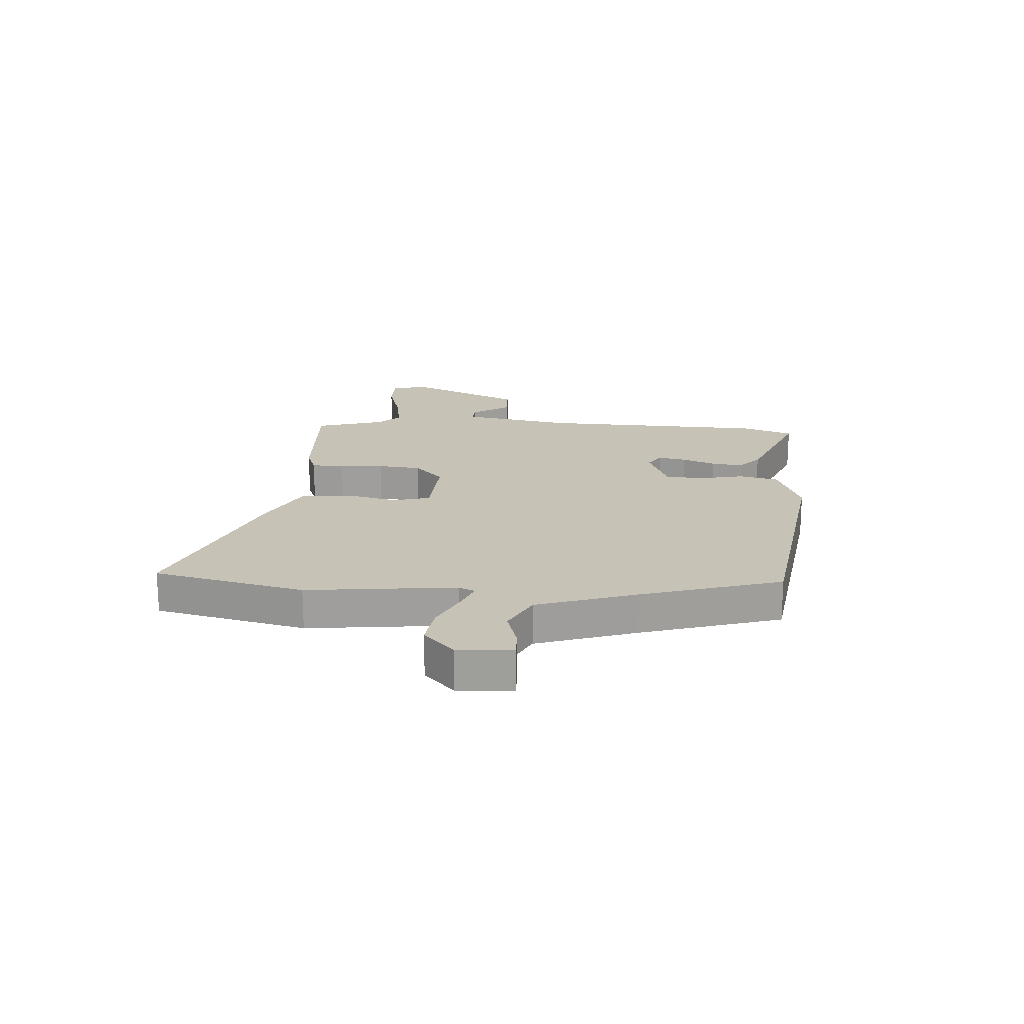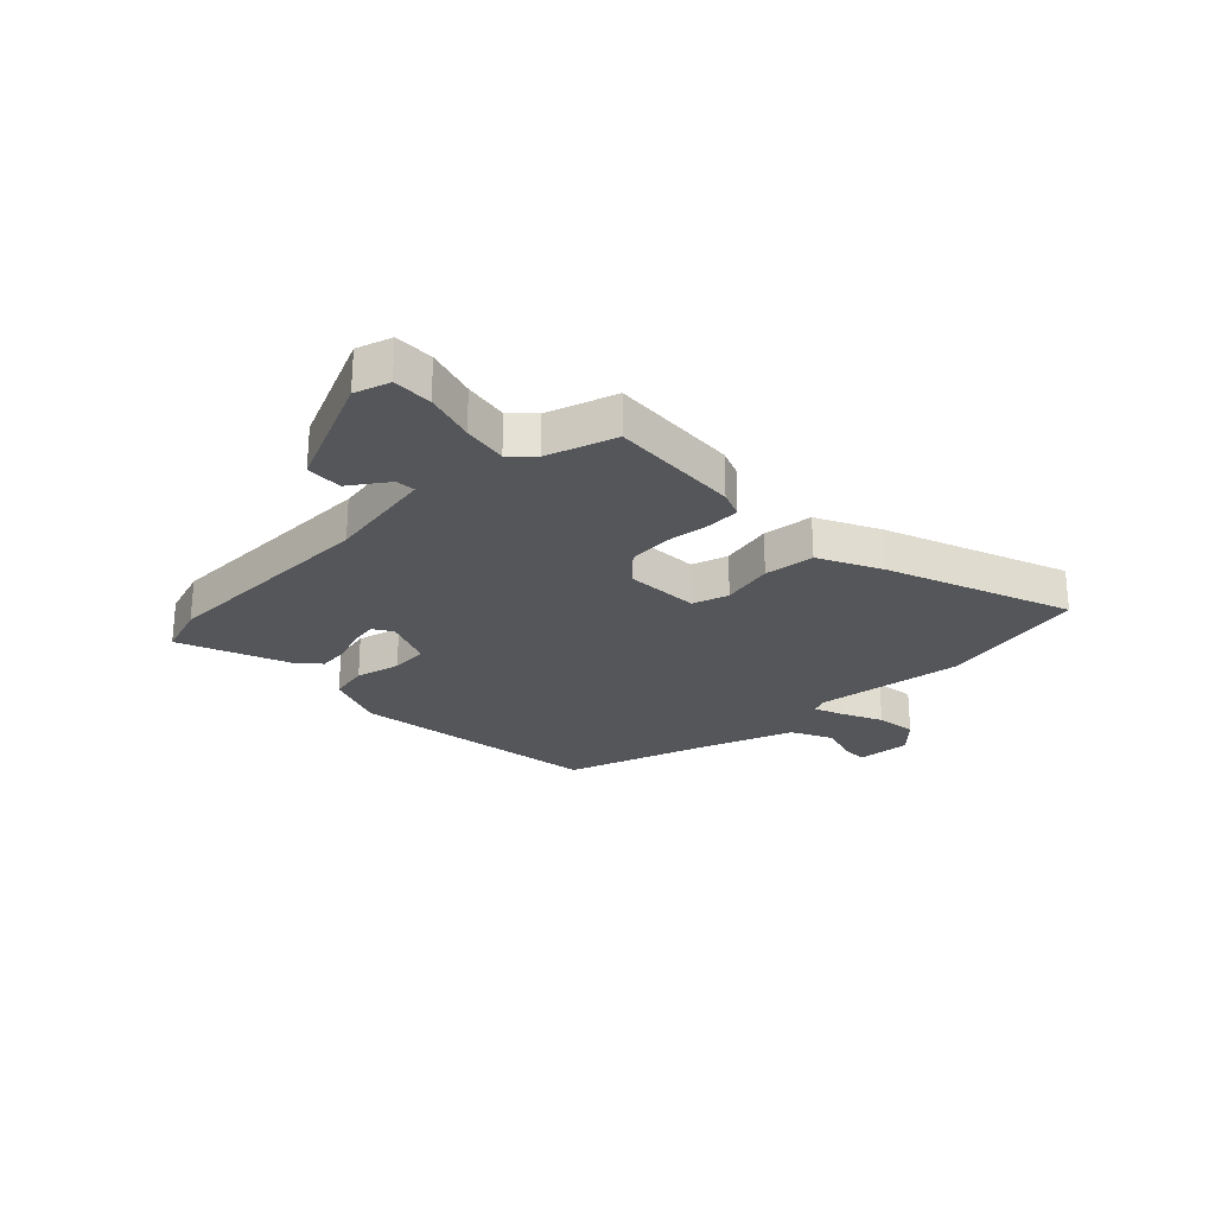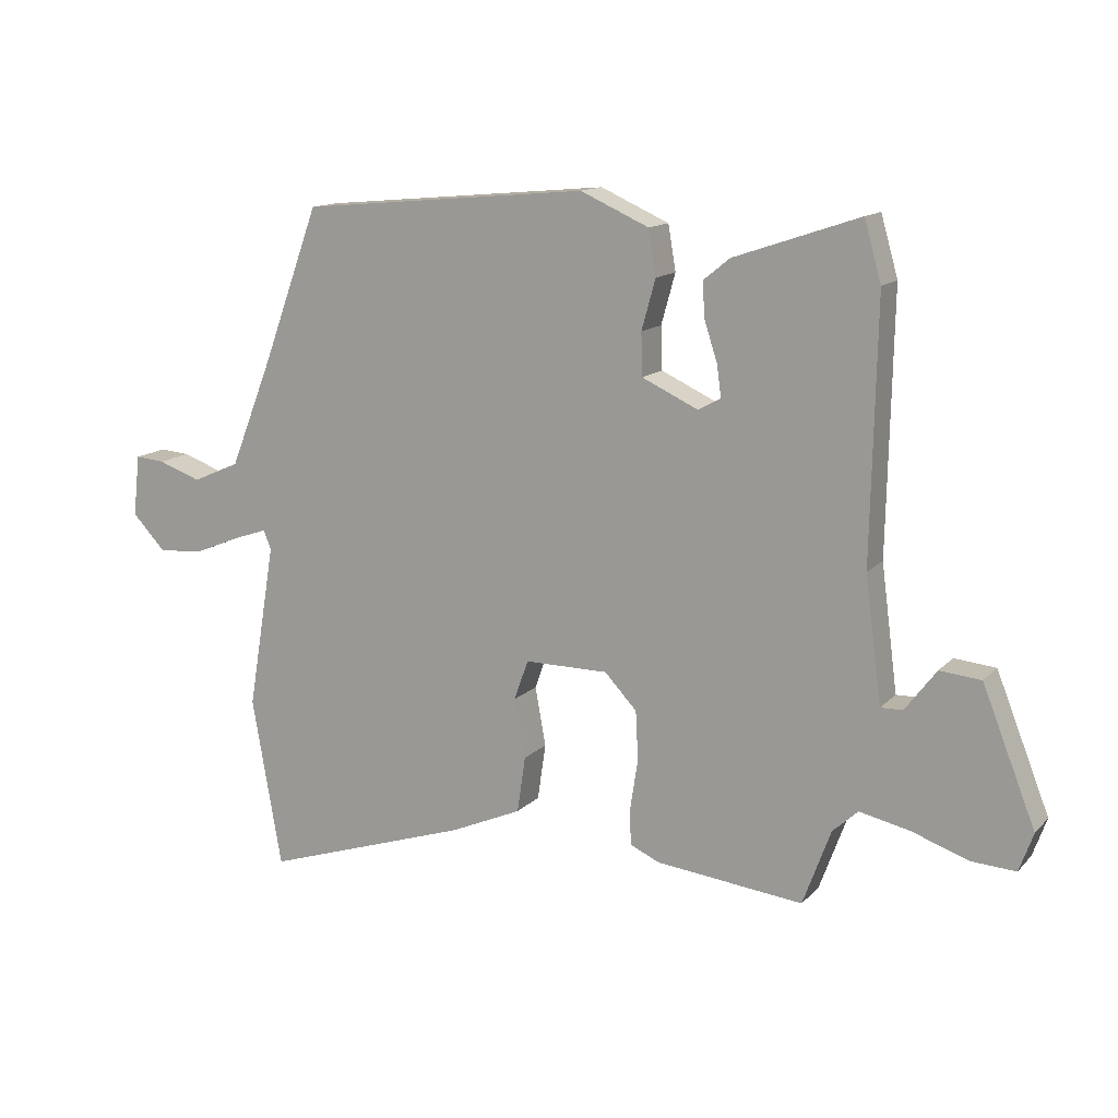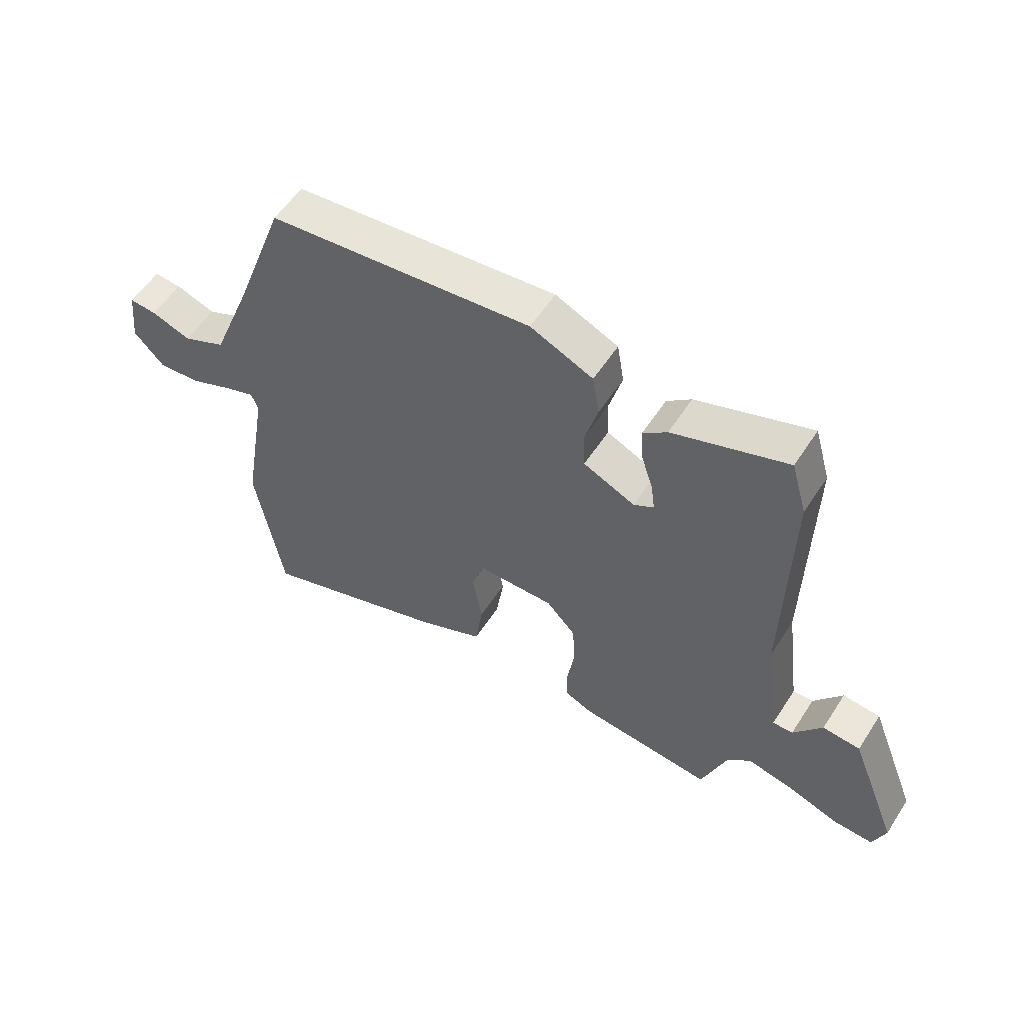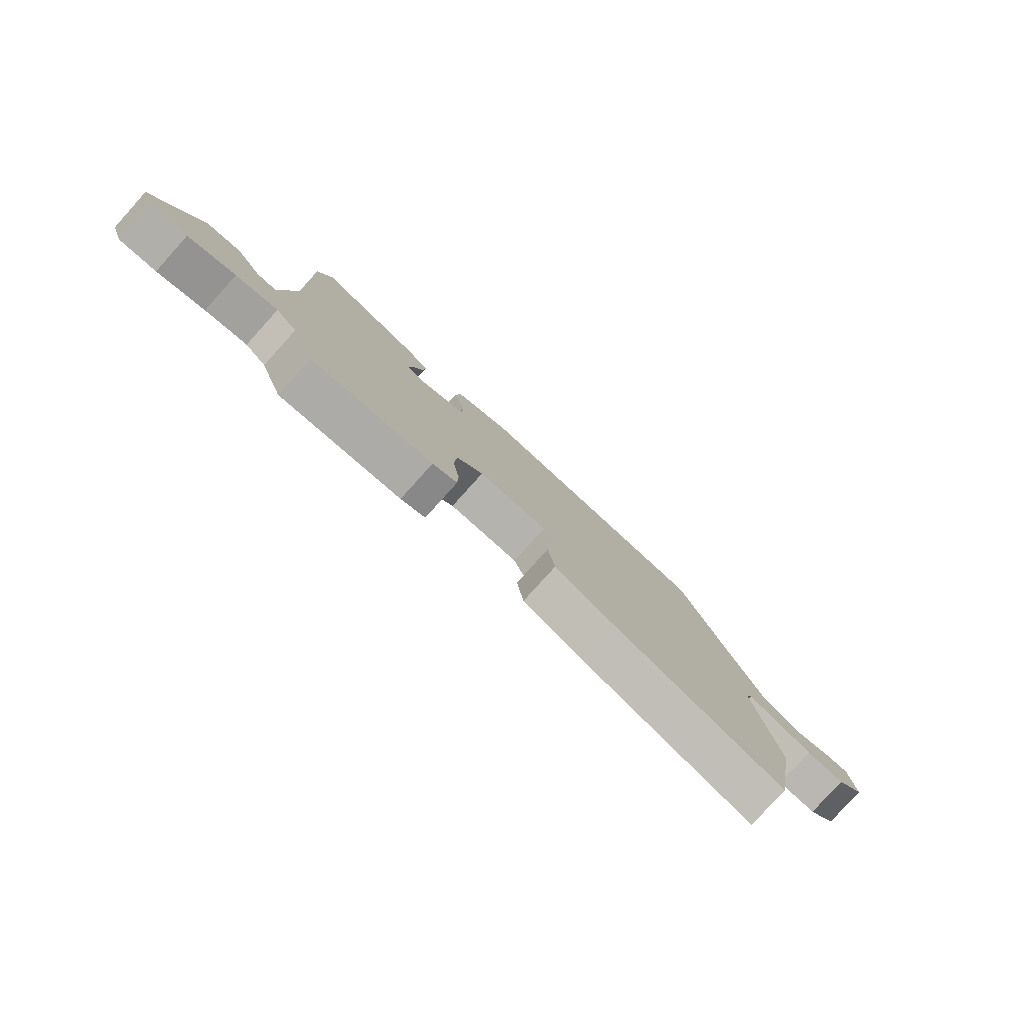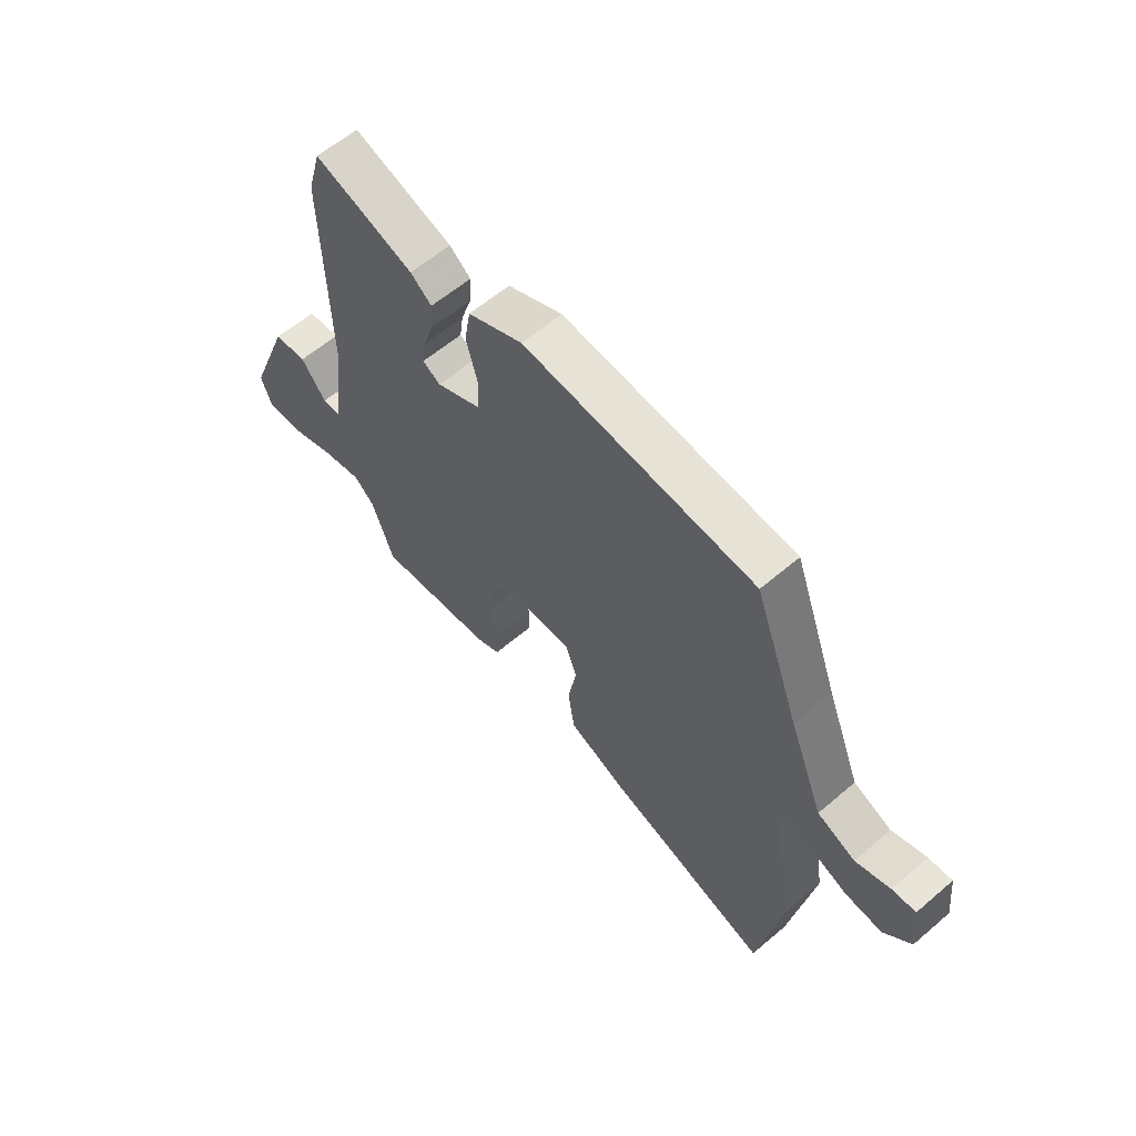
<metadata>
{"format":"obj","ext":"obj","renderer":"f3d","projection":"perspective","resolution":1024,"background":"white","views":[{"elev":19.2,"azim":-83.0,"up":"+Y"},{"elev":-25.2,"azim":136.5,"up":"+Y"},{"elev":13.6,"azim":26.5,"up":"+Z"},{"elev":55.9,"azim":32.4,"up":"+Z"},{"elev":-79.9,"azim":138.0,"up":"+Z"},{"elev":60.2,"azim":-131.1,"up":"+Z"}]}
</metadata>
<code>
v -0.485 0.07 -0.585
v -0.532 0.07 -0.316
v -0.488 0.07 -0.055
v -0.5 0.07 -0.025
v -0.553 0.07 -0.043
v -0.626 0.07 -0.073
v -0.699 0.07 -0.079
v -0.752 0.07 -0.023
v -0.741 0.07 0.074
v -0.694 0.07 0.07
v -0.626 0.07 0.046
v -0.551 0.07 0.079
v -0.483 0.07 0.25
v -0.393 0.07 0.494
v 0.063 0.07 0.536
v 0.171 0.07 0.488
v 0.183 0.07 0.417
v 0.161 0.07 0.338
v 0.163 0.07 0.271
v 0.252 0.07 0.23
v 0.287 0.07 0.25
v 0.28 0.07 0.3
v 0.26 0.07 0.361
v 0.256 0.07 0.417
v 0.298 0.07 0.451
v 0.495 0.07 0.518
v 0.522 0.07 0.424
v 0.514 0.07 0.019
v 0.54 0.07 -0.178
v 0.575 0.07 -0.177
v 0.624 0.07 -0.112
v 0.689 0.07 -0.118
v 0.773 0.07 -0.33
v 0.751 0.07 -0.391
v 0.681 0.07 -0.387
v 0.592 0.07 -0.356
v 0.513 0.07 -0.339
v 0.473 0.07 -0.376
v 0.429 0.07 -0.496
v 0.197 0.07 -0.471
v 0.15 0.07 -0.45
v 0.149 0.07 -0.391
v 0.161 0.07 -0.313
v 0.157 0.07 -0.236
v 0.106 0.07 -0.182
v -0.026 0.07 -0.182
v -0.048 0.07 -0.245
v -0.031 0.07 -0.338
v -0.044 0.07 -0.427
v -0.158 0.07 -0.477
v -0.485 0 -0.585
v -0.532 0 -0.316
v -0.488 0 -0.055
v -0.5 0 -0.025
v -0.553 0 -0.043
v -0.626 0 -0.073
v -0.699 0 -0.079
v -0.752 0 -0.023
v -0.741 0 0.074
v -0.694 0 0.07
v -0.626 0 0.046
v -0.551 0 0.079
v -0.483 0 0.25
v -0.393 0 0.494
v 0.063 0 0.536
v 0.171 0 0.488
v 0.183 0 0.417
v 0.161 0 0.338
v 0.163 0 0.271
v 0.252 0 0.23
v 0.287 0 0.25
v 0.28 0 0.3
v 0.26 0 0.361
v 0.256 0 0.417
v 0.298 0 0.451
v 0.495 0 0.518
v 0.522 0 0.424
v 0.514 0 0.019
v 0.54 0 -0.178
v 0.575 0 -0.177
v 0.624 0 -0.112
v 0.689 0 -0.118
v 0.773 0 -0.33
v 0.751 0 -0.391
v 0.681 0 -0.387
v 0.592 0 -0.356
v 0.513 0 -0.339
v 0.473 0 -0.376
v 0.429 0 -0.496
v 0.197 0 -0.471
v 0.15 0 -0.45
v 0.149 0 -0.391
v 0.161 0 -0.313
v 0.157 0 -0.236
v 0.106 0 -0.182
v -0.026 0 -0.182
v -0.048 0 -0.245
v -0.031 0 -0.338
v -0.044 0 -0.427
v -0.158 0 -0.477
f 47 48 49 50
f 46 47 50 1
f 40 41 42 43
f 38 39 40 43
f 37 38 43 44
f 36 37 44 45
f 34 35 36 45
f 30 31 32 33
f 29 30 33 34
f 25 26 27 28
f 25 28 29
f 22 23 24 25
f 21 22 25 29
f 20 21 29
f 19 20 29
f 15 16 17 18
f 13 14 15 18
f 12 13 18 19
f 11 12 19 29
f 9 10 11
f 8 9 11
f 5 6 7 8
f 4 5 8 11
f 46 1 2 3
f 45 46 3 4
f 29 34 45
f 4 11 29 45
f 100 99 98 97
f 51 100 97 96
f 93 92 91 90
f 93 90 89 88
f 94 93 88 87
f 95 94 87 86
f 95 86 85 84
f 83 82 81 80
f 84 83 80 79
f 78 77 76 75
f 79 78 75
f 75 74 73 72
f 79 75 72 71
f 79 71 70
f 79 70 69
f 68 67 66 65
f 68 65 64 63
f 69 68 63 62
f 79 69 62 61
f 61 60 59
f 61 59 58
f 58 57 56 55
f 61 58 55 54
f 53 52 51 96
f 54 53 96 95
f 95 84 79
f 95 79 61 54
f 1 51 52 2
f 2 52 53 3
f 3 53 54 4
f 4 54 55 5
f 5 55 56 6
f 6 56 57 7
f 7 57 58 8
f 8 58 59 9
f 9 59 60 10
f 10 60 61 11
f 11 61 62 12
f 12 62 63 13
f 13 63 64 14
f 14 64 65 15
f 15 65 66 16
f 16 66 67 17
f 17 67 68 18
f 18 68 69 19
f 19 69 70 20
f 20 70 71 21
f 21 71 72 22
f 22 72 73 23
f 23 73 74 24
f 24 74 75 25
f 25 75 76 26
f 26 76 77 27
f 27 77 78 28
f 28 78 79 29
f 29 79 80 30
f 30 80 81 31
f 31 81 82 32
f 32 82 83 33
f 33 83 84 34
f 34 84 85 35
f 35 85 86 36
f 36 86 87 37
f 37 87 88 38
f 38 88 89 39
f 39 89 90 40
f 40 90 91 41
f 41 91 92 42
f 42 92 93 43
f 43 93 94 44
f 44 94 95 45
f 45 95 96 46
f 46 96 97 47
f 47 97 98 48
f 48 98 99 49
f 49 99 100 50
f 50 100 51 1

</code>
